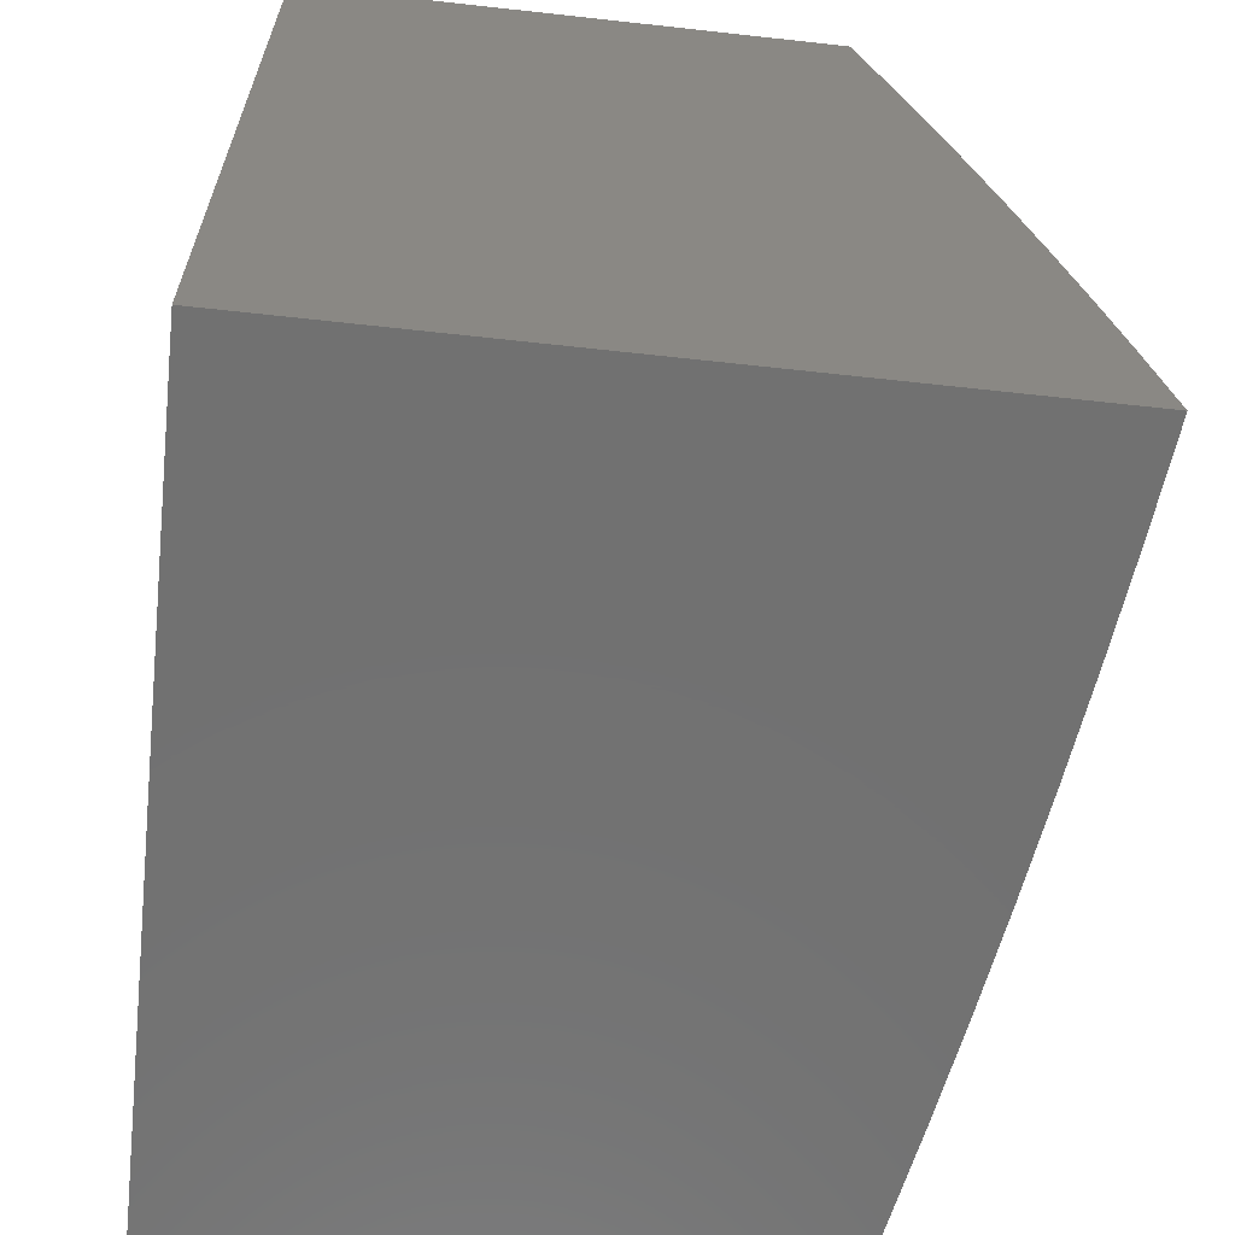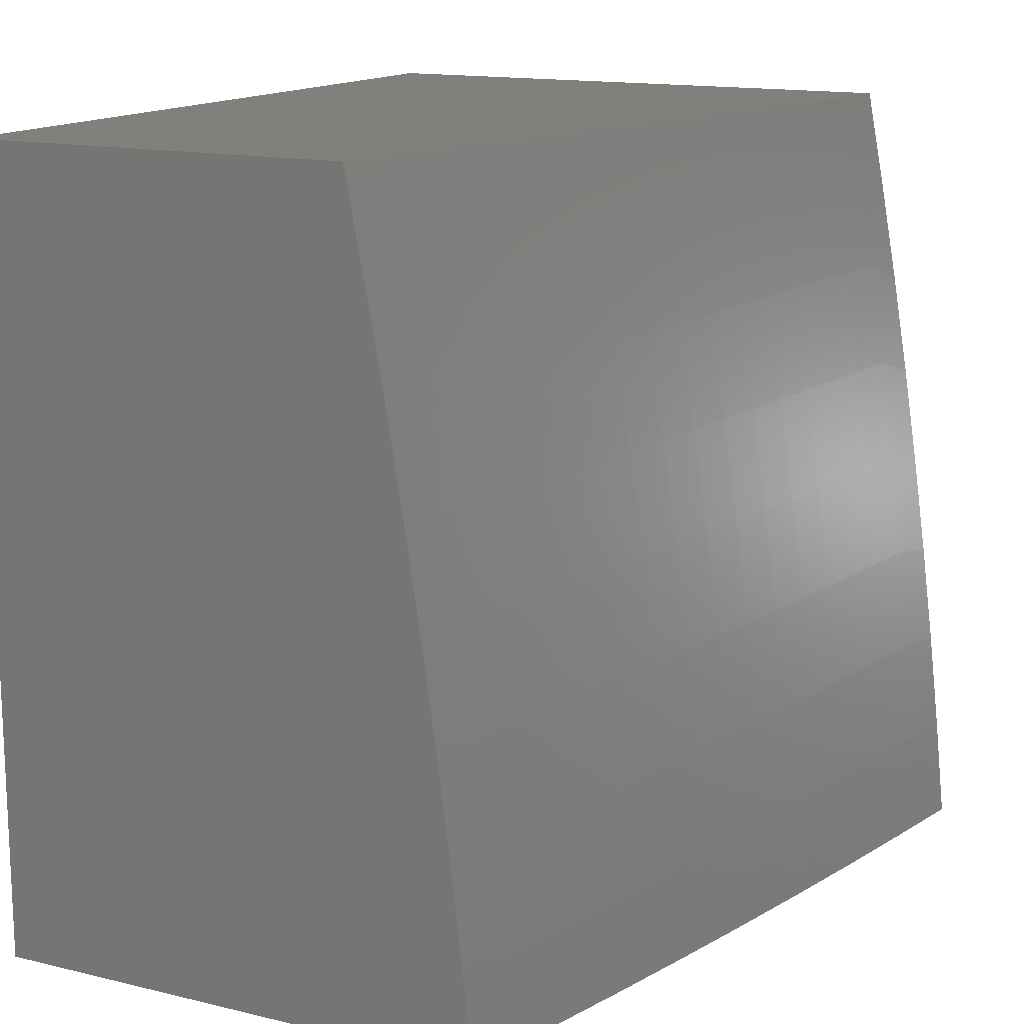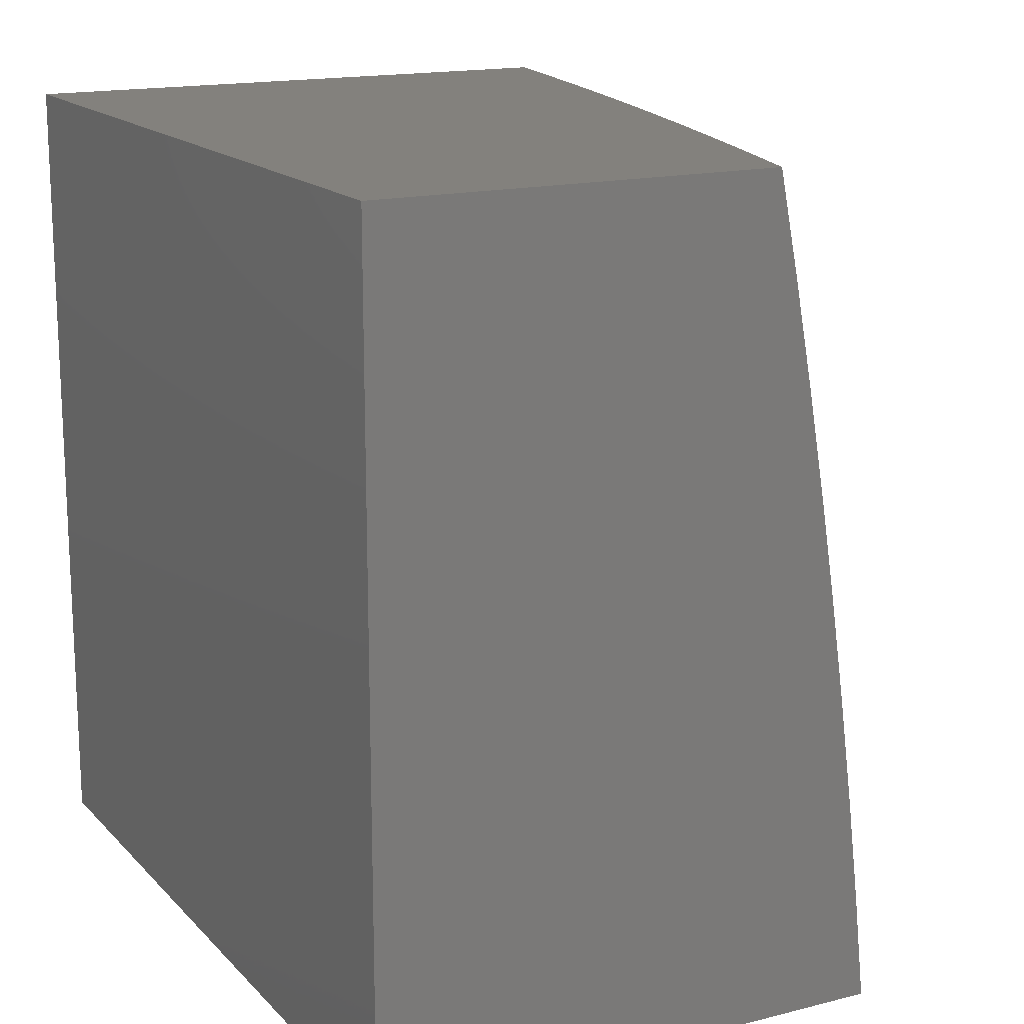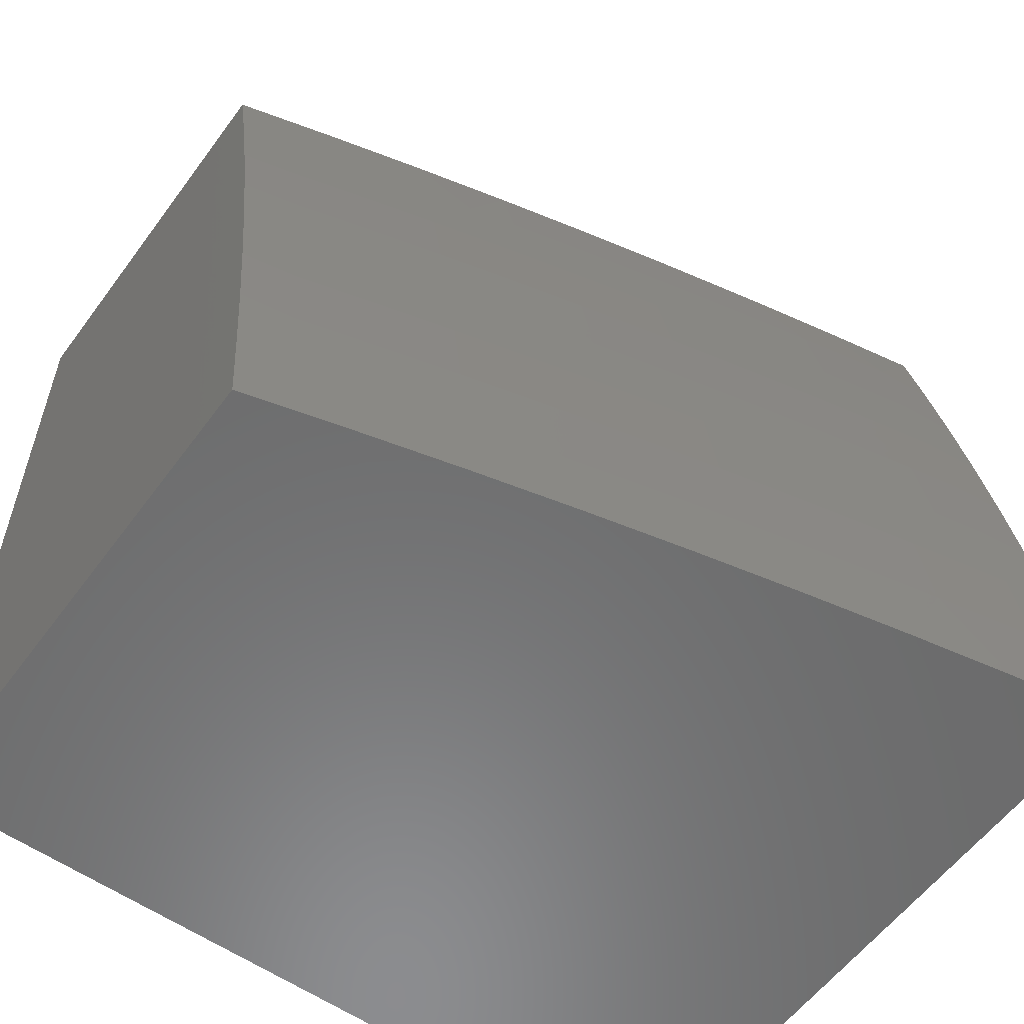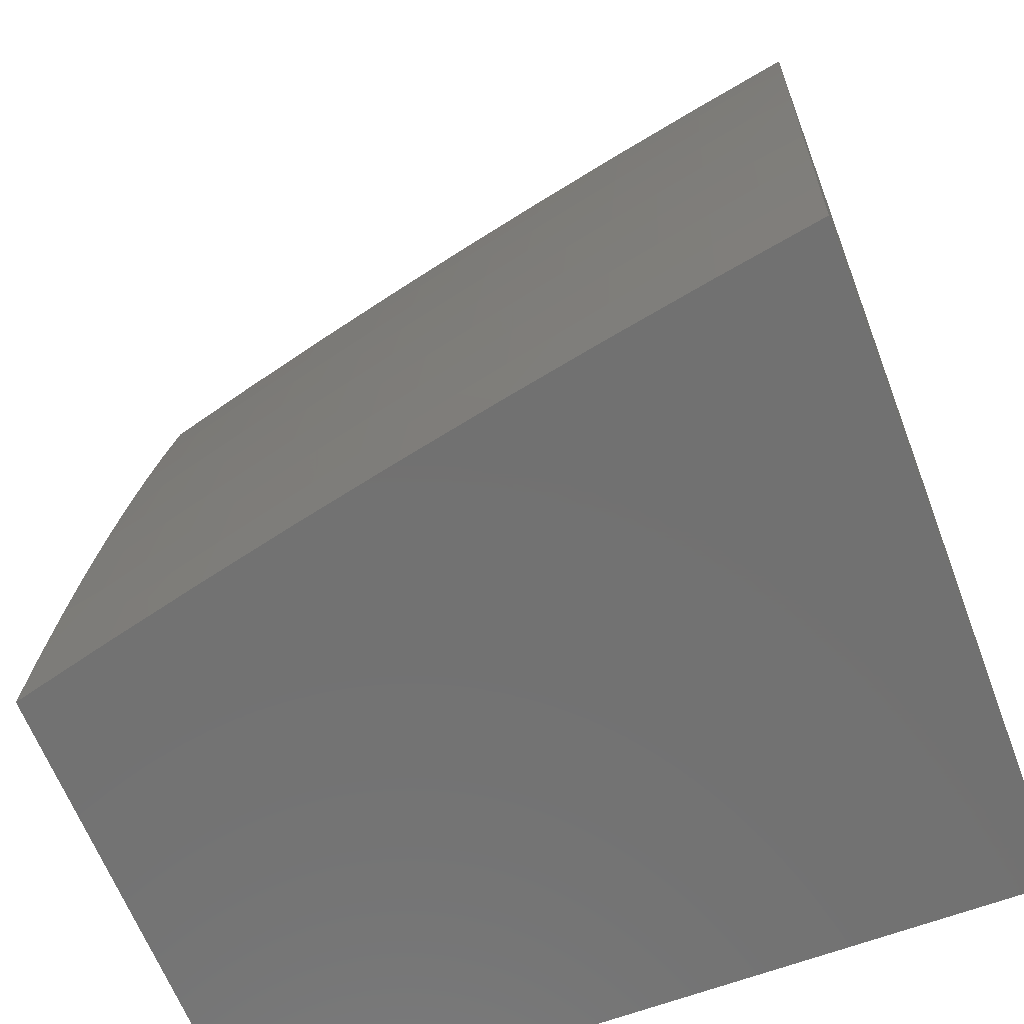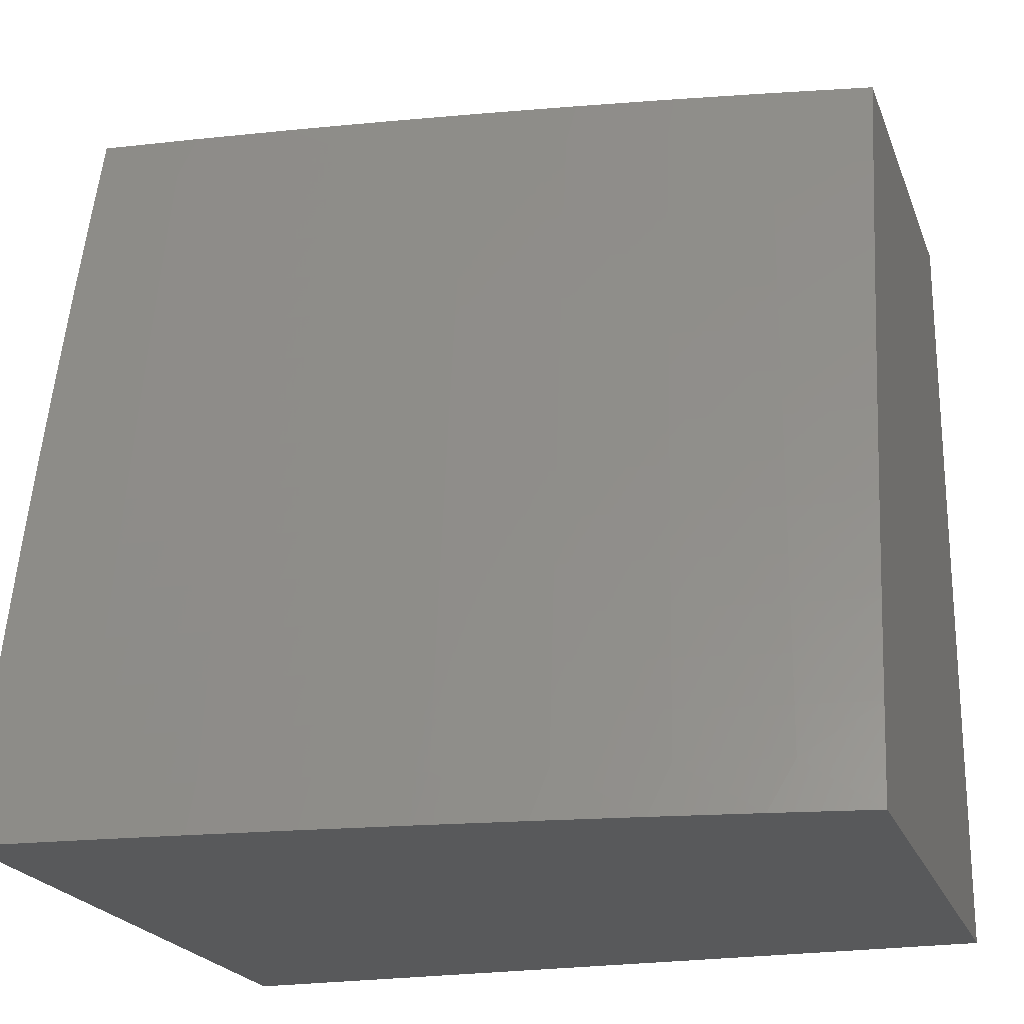
<metadata>
{"format":"stl","ext":"stl","renderer":"f3d","projection":"perspective","resolution":1024,"background":"white","views":[{"elev":-63.1,"azim":-6.4,"up":"+Z"},{"elev":14.6,"azim":27.4,"up":"+Y"},{"elev":16.1,"azim":-27.7,"up":"+Y"},{"elev":-57.6,"azim":54.0,"up":"+Y"},{"elev":-63.5,"azim":110.9,"up":"+Y"},{"elev":-21.5,"azim":107.3,"up":"+Z"}]}
</metadata>
<code>
# stl→obj: 141 verts, 278 faces
v 10.83 1 2.126
v 10.86 1 2
v 10.83 1.128 2.062
v 10.84 1.126 2
v 10.83 1.251 2
v 10.82 1.257 2.062
v 10.81 1.377 2
v 10.8 1.387 2.062
v 10.8 1.502 2
v 10.78 1.516 2.062
v 10.78 1.627 2
v 10.76 1.647 2.062
v 10.76 1.751 2
v 10.74 1.777 2.062
v 10.73 1.876 2
v 10.72 1.908 2.062
v 10.71 2 2
v 10.69 2 2.126
v 10.66 2 2.252
v 10.69 1.904 2.187
v 10.71 1.906 2.125
v 10.64 2 2.377
v 10.67 1.9 2.312
v 10.68 1.902 2.249
v 10.72 1.773 2.187
v 10.73 1.775 2.125
v 10.75 1.645 2.125
v 10.61 2 2.502
v 10.65 1.895 2.437
v 10.66 1.897 2.374
v 10.69 1.769 2.312
v 10.71 1.771 2.249
v 10.73 1.641 2.249
v 10.74 1.643 2.187
v 10.76 1.513 2.187
v 10.77 1.515 2.125
v 10.79 1.385 2.125
v 10.58 2 2.627
v 10.62 1.89 2.562
v 10.63 1.893 2.499
v 10.67 1.765 2.437
v 10.68 1.767 2.374
v 10.7 1.638 2.374
v 10.72 1.639 2.312
v 10.74 1.51 2.312
v 10.75 1.512 2.249
v 10.77 1.382 2.249
v 10.78 1.384 2.187
v 10.79 1.254 2.187
v 10.81 1.256 2.125
v 10.82 1.127 2.125
v 10.55 2 2.752
v 10.59 1.885 2.687
v 10.6 1.888 2.624
v 10.64 1.761 2.562
v 10.66 1.763 2.499
v 10.68 1.634 2.499
v 10.69 1.636 2.437
v 10.71 1.506 2.437
v 10.72 1.508 2.374
v 10.74 1.379 2.374
v 10.75 1.381 2.312
v 10.77 1.252 2.312
v 10.78 1.253 2.249
v 10.8 1.124 2.249
v 10.81 1.125 2.187
v 10.81 1 2.252
v 10.52 2 2.876
v 10.56 1.88 2.812
v 10.58 1.883 2.75
v 10.61 1.756 2.687
v 10.63 1.758 2.624
v 10.65 1.629 2.624
v 10.66 1.631 2.562
v 10.68 1.502 2.562
v 10.7 1.504 2.499
v 10.71 1.376 2.499
v 10.73 1.377 2.437
v 10.74 1.249 2.437
v 10.76 1.25 2.374
v 10.77 1.122 2.374
v 10.78 1.123 2.312
v 10.78 1 2.377
v 10.49 2 3
v 10.53 1.874 2.937
v 10.55 1.877 2.875
v 10.58 1.751 2.812
v 10.6 1.754 2.75
v 10.62 1.625 2.75
v 10.63 1.627 2.687
v 10.65 1.499 2.687
v 10.67 1.501 2.624
v 10.69 1.372 2.624
v 10.7 1.374 2.562
v 10.72 1.245 2.562
v 10.73 1.247 2.499
v 10.75 1.119 2.499
v 10.76 1.12 2.437
v 10.76 1 2.502
v 10.51 1.876 3
v 10.54 1.751 3
v 10.55 1.746 2.937
v 10.56 1.627 3
v 10.57 1.618 2.937
v 10.58 1.502 3
v 10.59 1.49 2.937
v 10.59 1.377 3
v 10.61 1.362 2.937
v 10.61 1.251 3
v 10.63 1.235 2.937
v 10.62 1.126 3
v 10.64 1.108 2.937
v 10.64 1 3
v 10.67 1 2.876
v 10.7 1 2.752
v 10.67 1.111 2.812
v 10.66 1.11 2.875
v 10.73 1 2.627
v 10.7 1.114 2.687
v 10.69 1.113 2.75
v 10.66 1.239 2.812
v 10.64 1.237 2.875
v 10.63 1.364 2.875
v 10.73 1.117 2.562
v 10.72 1.116 2.624
v 10.69 1.242 2.687
v 10.67 1.24 2.75
v 10.66 1.368 2.75
v 10.64 1.366 2.812
v 10.62 1.494 2.812
v 10.61 1.492 2.875
v 10.59 1.62 2.875
v 10.7 1.244 2.624
v 10.67 1.37 2.687
v 10.64 1.496 2.75
v 10.61 1.623 2.812
v 10.57 1.749 2.875
v 10 2 3
v 10 2 2
v 10 1 2
v 10 1 3
f 1 2 3
f 3 2 4
f 3 4 5
f 3 5 6
f 6 5 7
f 6 7 8
f 8 7 9
f 8 9 10
f 10 9 11
f 10 11 12
f 12 11 13
f 12 13 14
f 14 13 15
f 14 15 16
f 16 15 17
f 16 17 18
f 19 20 18
f 18 20 21
f 18 21 16
f 16 21 14
f 22 23 19
f 19 23 24
f 19 24 20
f 20 24 25
f 20 25 26
f 26 25 27
f 26 27 12
f 12 27 10
f 28 29 22
f 22 29 30
f 22 30 23
f 23 30 31
f 23 31 32
f 32 31 33
f 32 33 34
f 34 33 35
f 34 35 36
f 36 35 37
f 36 37 8
f 8 37 6
f 38 39 28
f 28 39 40
f 28 40 29
f 29 40 41
f 29 41 42
f 42 41 43
f 42 43 44
f 44 43 45
f 44 45 46
f 46 45 47
f 46 47 48
f 48 47 49
f 48 49 50
f 50 49 51
f 50 51 3
f 3 51 1
f 52 53 38
f 38 53 54
f 38 54 39
f 39 54 55
f 39 55 56
f 56 55 57
f 56 57 58
f 58 57 59
f 58 59 60
f 60 59 61
f 60 61 62
f 62 61 63
f 62 63 64
f 64 63 65
f 64 65 66
f 66 65 67
f 66 67 1
f 68 69 52
f 52 69 70
f 52 70 53
f 53 70 71
f 53 71 72
f 72 71 73
f 72 73 74
f 74 73 75
f 74 75 76
f 76 75 77
f 76 77 78
f 78 77 79
f 78 79 80
f 80 79 81
f 80 81 82
f 82 81 83
f 82 83 67
f 84 85 68
f 68 85 86
f 68 86 69
f 69 86 87
f 69 87 88
f 88 87 89
f 88 89 90
f 90 89 91
f 90 91 92
f 92 91 93
f 92 93 94
f 94 93 95
f 94 95 96
f 96 95 97
f 96 97 98
f 98 97 99
f 98 99 83
f 84 100 85
f 85 100 101
f 85 101 102
f 102 101 103
f 102 103 104
f 104 103 105
f 104 105 106
f 106 105 107
f 106 107 108
f 108 107 109
f 108 109 110
f 110 109 111
f 110 111 112
f 112 111 113
f 112 113 114
f 115 116 114
f 114 116 117
f 114 117 112
f 112 117 110
f 118 119 115
f 115 119 120
f 115 120 116
f 116 120 121
f 116 121 122
f 122 121 123
f 122 123 108
f 108 123 106
f 99 124 118
f 118 124 125
f 118 125 119
f 119 125 126
f 119 126 127
f 127 126 128
f 127 128 129
f 129 128 130
f 129 130 131
f 131 130 132
f 131 132 104
f 104 132 102
f 66 1 51
f 82 67 65
f 64 66 49
f 49 66 51
f 98 83 81
f 80 82 63
f 63 82 65
f 124 99 97
f 96 98 79
f 79 98 81
f 97 95 124
f 124 95 133
f 124 133 125
f 125 133 126
f 121 120 127
f 127 120 119
f 110 117 122
f 122 117 116
f 3 6 50
f 50 6 37
f 50 37 48
f 48 37 35
f 48 35 46
f 46 35 33
f 46 33 44
f 44 33 31
f 44 31 42
f 42 31 30
f 42 30 29
f 62 64 47
f 47 64 49
f 78 80 61
f 61 80 63
f 94 96 77
f 77 96 79
f 95 93 133
f 133 93 134
f 133 134 126
f 126 134 128
f 123 121 129
f 129 121 127
f 108 110 122
f 60 62 45
f 45 62 47
f 76 78 59
f 59 78 61
f 92 94 75
f 75 94 77
f 93 91 134
f 134 91 135
f 134 135 128
f 128 135 130
f 106 123 131
f 131 123 129
f 8 10 36
f 36 10 27
f 36 27 34
f 34 27 25
f 34 25 32
f 32 25 24
f 32 24 23
f 58 60 43
f 43 60 45
f 74 76 57
f 57 76 59
f 90 92 73
f 73 92 75
f 91 89 135
f 135 89 136
f 135 136 130
f 130 136 132
f 104 106 131
f 56 58 41
f 41 58 43
f 72 74 55
f 55 74 57
f 88 90 71
f 71 90 73
f 89 87 136
f 136 87 137
f 136 137 132
f 132 137 102
f 12 14 26
f 26 14 21
f 26 21 20
f 39 56 40
f 40 56 41
f 53 72 54
f 54 72 55
f 69 88 70
f 70 88 71
f 85 102 137
f 85 137 86
f 86 137 87
f 84 68 138
f 138 68 52
f 138 52 38
f 138 38 139
f 139 38 28
f 139 28 22
f 22 19 139
f 139 19 18
f 139 18 17
f 17 15 139
f 139 15 13
f 139 13 11
f 139 11 140
f 140 11 9
f 140 9 7
f 7 5 140
f 140 5 4
f 140 4 2
f 113 111 141
f 141 111 109
f 141 109 107
f 107 105 141
f 141 105 103
f 141 103 138
f 138 103 101
f 138 101 100
f 100 84 138
f 2 1 140
f 140 1 67
f 140 67 83
f 83 99 140
f 140 99 118
f 140 118 141
f 141 118 115
f 141 115 114
f 114 113 141
f 138 139 141
f 141 139 140

</code>
